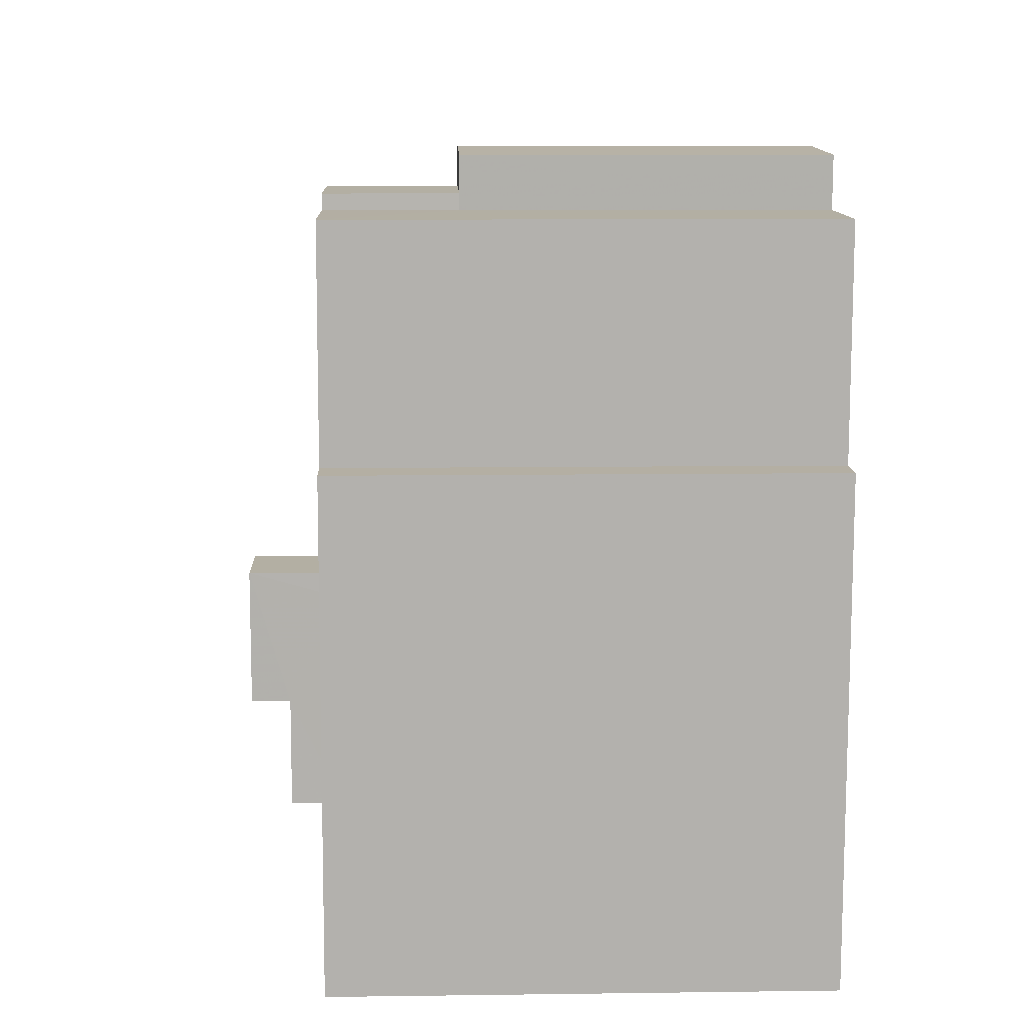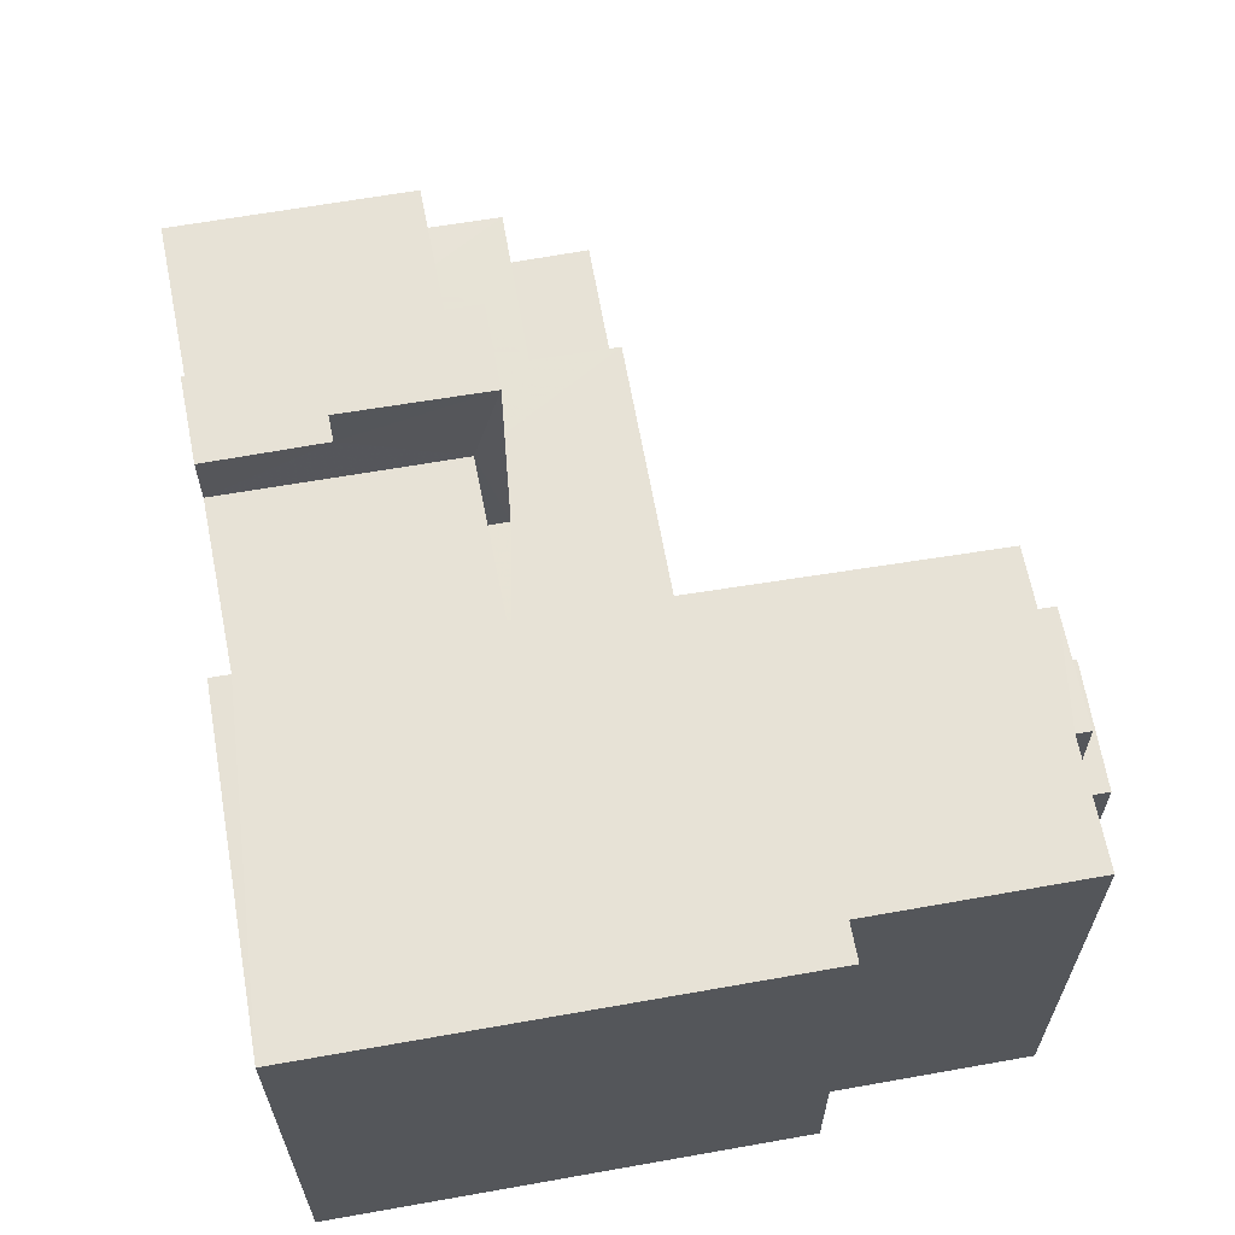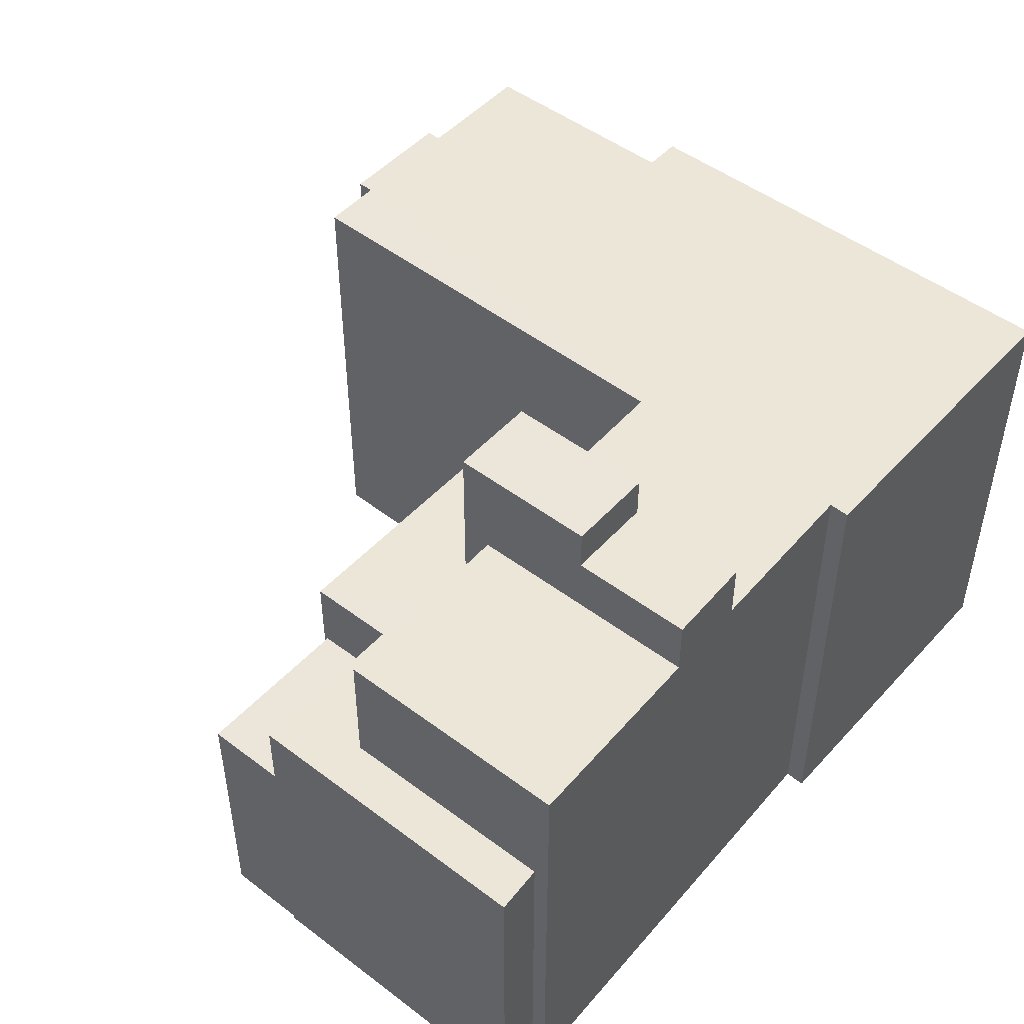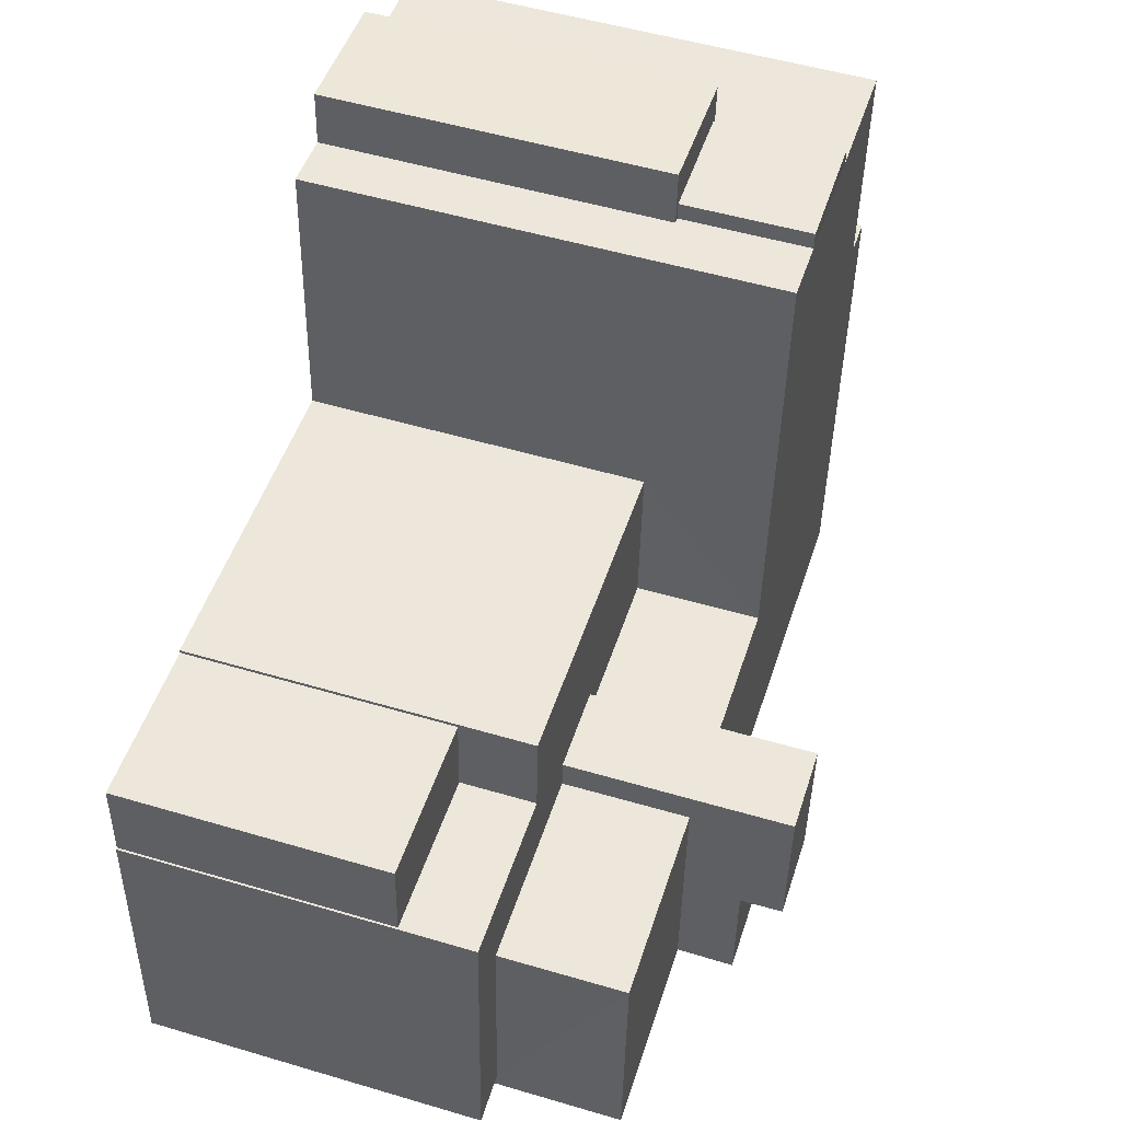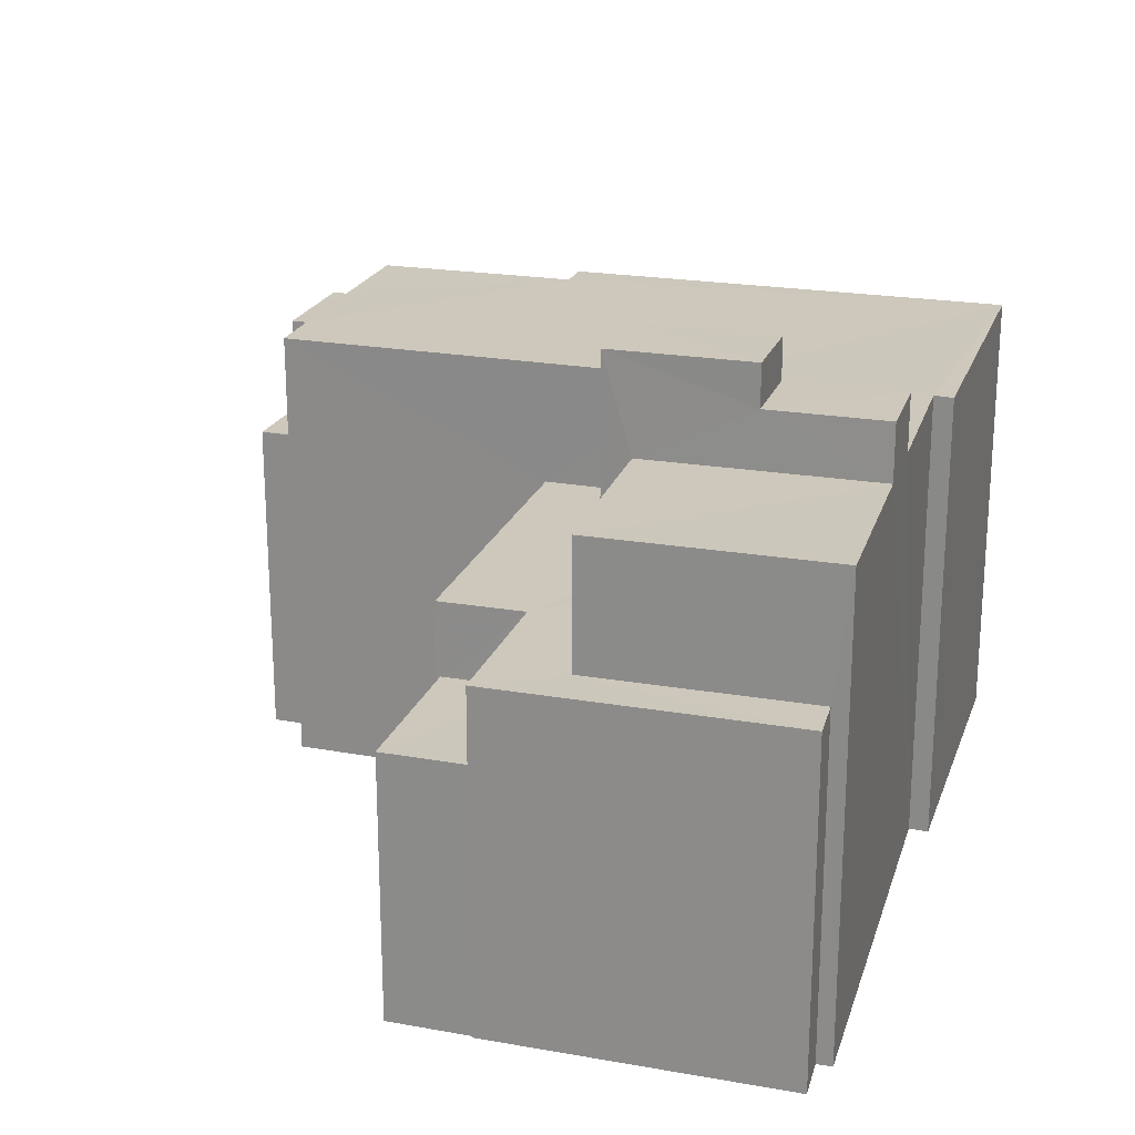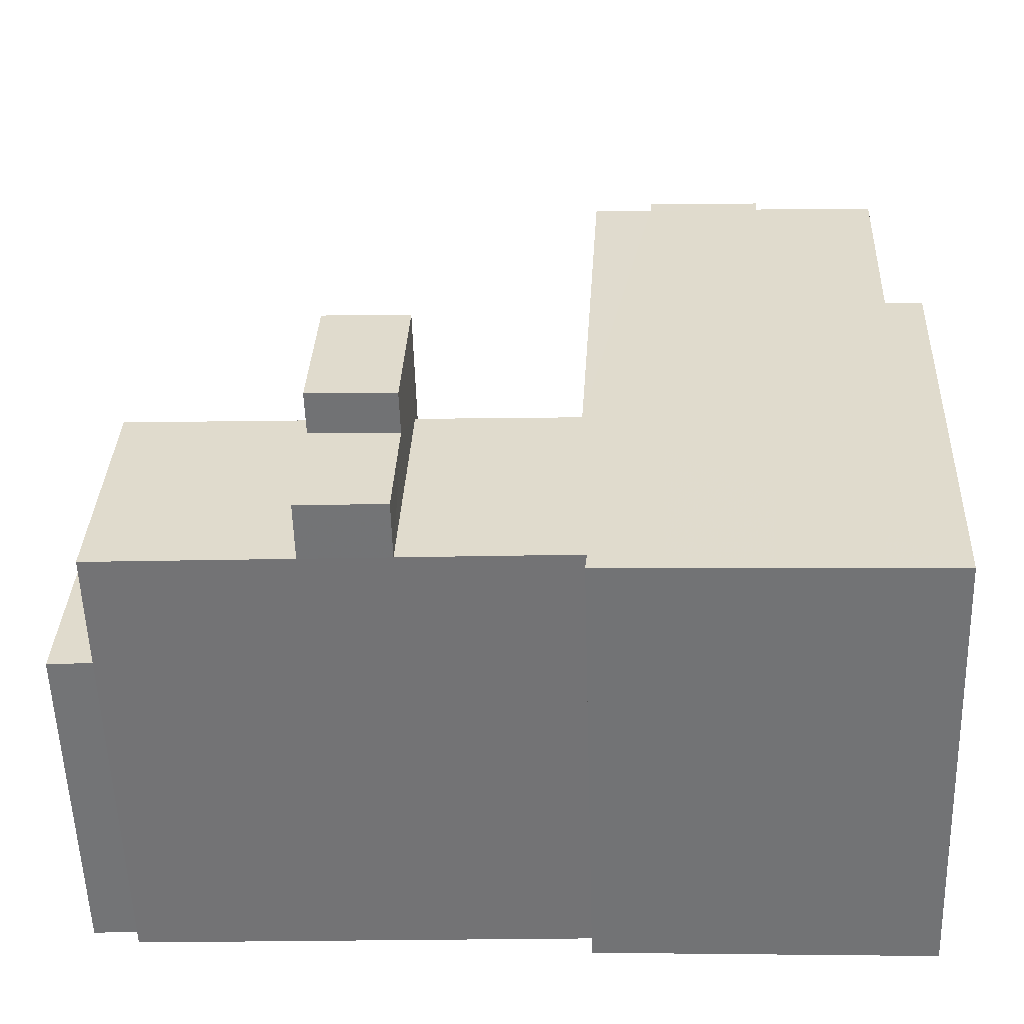
<metadata>
{"format":"obj","ext":"obj","renderer":"f3d","projection":"perspective","resolution":1024,"background":"white","views":[{"elev":8.5,"azim":87.9,"up":"+Y"},{"elev":63.0,"azim":77.2,"up":"+Z"},{"elev":48.7,"azim":-52.6,"up":"+Z"},{"elev":52.2,"azim":-72.3,"up":"+Y"},{"elev":21.8,"azim":-75.7,"up":"+Z"},{"elev":-56.1,"azim":1.8,"up":"+Y"}]}
</metadata>
<code>
v -3.718e+05 -1.045e+05 29.78
v -3.718e+05 -1.045e+05 29.78
v -3.718e+05 -1.045e+05 29.78
v -3.718e+05 -1.044e+05 29.78
v -3.718e+05 -1.044e+05 29.78
v -3.719e+05 -1.045e+05 29.78
v -3.719e+05 -1.045e+05 29.78
v -3.718e+05 -1.044e+05 29.78
v -3.718e+05 -1.044e+05 29.78
v -3.719e+05 -1.045e+05 29.78
v -3.719e+05 -1.045e+05 29.78
v -3.719e+05 -1.045e+05 29.78
v -3.718e+05 -1.044e+05 29.78
v -3.718e+05 -1.044e+05 29.78
v -3.719e+05 -1.044e+05 29.78
v -3.719e+05 -1.044e+05 29.78
v -3.718e+05 -1.044e+05 29.78
v -3.718e+05 -1.044e+05 29.78
v -3.718e+05 -1.044e+05 29.78
v -3.719e+05 -1.044e+05 29.78
v -3.719e+05 -1.045e+05 46.77
v -3.719e+05 -1.045e+05 46.77
v -3.719e+05 -1.045e+05 46.77
v -3.719e+05 -1.045e+05 46.77
v -3.719e+05 -1.045e+05 48.85
v -3.719e+05 -1.045e+05 48.85
v -3.718e+05 -1.045e+05 48.85
v -3.718e+05 -1.045e+05 48.85
v -3.718e+05 -1.045e+05 42.2
v -3.718e+05 -1.044e+05 42.2
v -3.718e+05 -1.045e+05 42.2
v -3.719e+05 -1.044e+05 42.2
v -3.718e+05 -1.045e+05 42.2
v -3.719e+05 -1.045e+05 42.2
v -3.719e+05 -1.045e+05 42.2
v -3.719e+05 -1.045e+05 42.2
v -3.719e+05 -1.045e+05 42.2
v -3.719e+05 -1.045e+05 42.2
v -3.719e+05 -1.045e+05 42.2
v -3.719e+05 -1.045e+05 42.2
v -3.718e+05 -1.044e+05 46.77
v -3.718e+05 -1.044e+05 46.77
v -3.718e+05 -1.045e+05 46.77
v -3.718e+05 -1.044e+05 46.77
v -3.718e+05 -1.044e+05 46.77
v -3.718e+05 -1.044e+05 46.77
v -3.718e+05 -1.045e+05 46.77
v -3.718e+05 -1.045e+05 46.77
v -3.718e+05 -1.045e+05 46.77
v -3.718e+05 -1.044e+05 46.77
v -3.718e+05 -1.044e+05 46.77
v -3.718e+05 -1.044e+05 46.77
v -3.718e+05 -1.045e+05 46.77
v -3.718e+05 -1.045e+05 46.77
v -3.719e+05 -1.045e+05 39.48
v -3.719e+05 -1.044e+05 39.48
v -3.719e+05 -1.045e+05 39.48
v -3.719e+05 -1.044e+05 39.48
v -3.718e+05 -1.044e+05 42.2
v -3.718e+05 -1.044e+05 42.2
v -3.718e+05 -1.044e+05 42.2
v -3.718e+05 -1.044e+05 42.2
v -3.718e+05 -1.044e+05 42.2
v -3.718e+05 -1.044e+05 42.2
v -3.718e+05 -1.044e+05 42.2
v -3.718e+05 -1.044e+05 42.2
v -3.719e+05 -1.045e+05 50.38
v -3.718e+05 -1.045e+05 50.38
v -3.719e+05 -1.045e+05 50.38
v -3.718e+05 -1.045e+05 50.38
f 1 2 3
f 4 5 1
f 3 6 7
f 8 4 9
f 10 11 12
f 11 7 12
f 13 9 14
f 15 16 11
f 17 18 19
f 14 9 17
f 18 16 20
f 1 3 18
f 4 1 18
f 16 3 7
f 4 18 9
f 16 7 11
f 9 18 17
f 18 3 16
f 21 22 23
f 21 24 22
f 25 26 27
f 28 25 27
f 29 30 31
f 30 32 31
f 29 31 33
f 34 35 36
f 34 36 37
f 36 38 37
f 39 32 38
f 39 38 40
f 40 38 36
f 31 32 39
f 41 42 43
f 41 44 45
f 46 45 44
f 47 43 48
f 47 48 49
f 50 51 44
f 52 50 53
f 53 47 54
f 50 41 43
f 50 44 41
f 53 43 47
f 50 43 53
f 55 56 57
f 55 58 56
f 59 60 61
f 61 60 62
f 63 64 65
f 66 60 59
f 63 66 64
f 66 63 60
f 67 68 69
f 67 70 68
f 62 46 44
f 62 60 46
f 18 20 32
f 30 18 32
f 57 56 15
f 11 57 15
f 48 43 29
f 33 48 29
f 31 39 69
f 68 31 69
f 40 36 22
f 24 40 22
f 7 6 35
f 6 23 35
f 35 22 36
f 35 23 22
f 7 34 12
f 7 35 34
f 63 45 46
f 60 63 46
f 34 10 12
f 34 37 10
f 6 3 21
f 6 21 23
f 3 47 49
f 21 49 26
f 26 49 27
f 3 49 21
f 17 66 14
f 17 64 66
f 16 15 56
f 58 16 56
f 54 3 2
f 54 47 3
f 11 10 57
f 10 37 57
f 57 38 55
f 57 37 38
f 9 13 59
f 61 9 59
f 53 1 5
f 52 53 5
f 17 19 64
f 19 42 64
f 64 41 65
f 64 42 41
f 40 24 39
f 39 24 69
f 67 69 25
f 25 21 26
f 25 24 21
f 69 24 25
f 65 41 45
f 63 65 45
f 59 13 14
f 66 59 14
f 19 30 42
f 42 30 43
f 19 18 30
f 43 30 29
f 28 70 67
f 25 28 67
f 68 48 31
f 31 48 33
f 68 70 28
f 48 28 49
f 49 28 27
f 68 28 48
f 51 4 8
f 51 50 4
f 20 58 32
f 32 58 38
f 20 16 58
f 38 58 55
f 53 2 1
f 53 54 2
f 52 5 4
f 50 52 4
f 8 61 51
f 51 61 44
f 8 9 61
f 44 61 62

</code>
